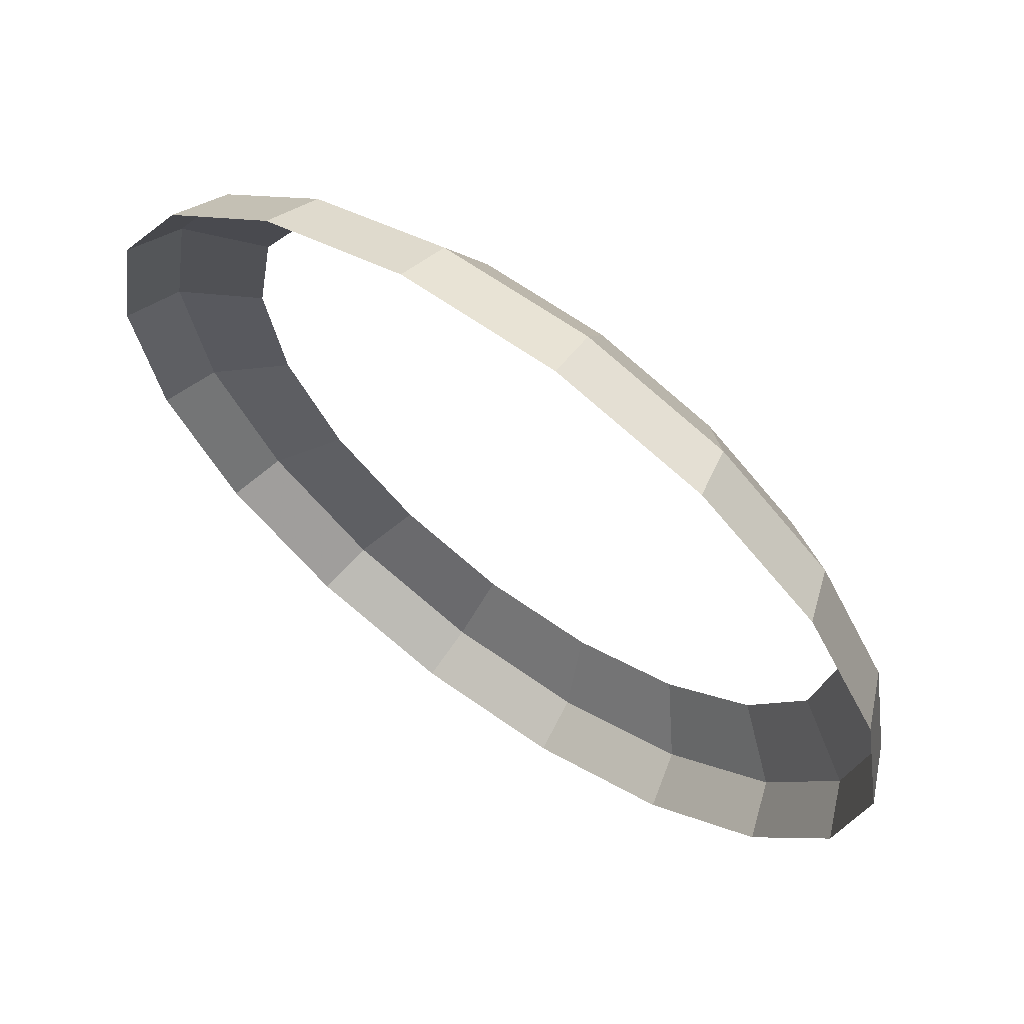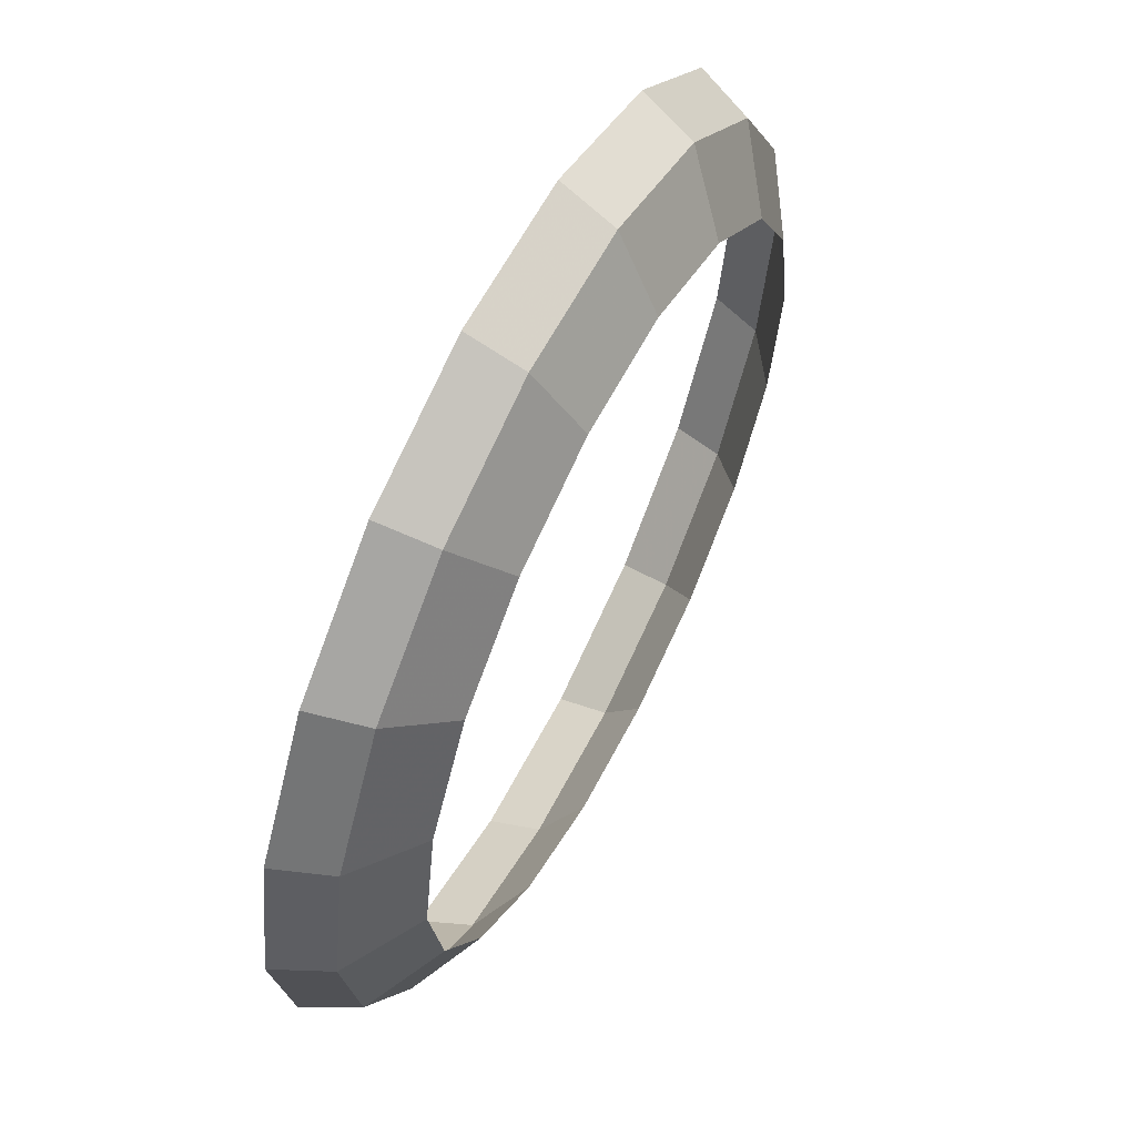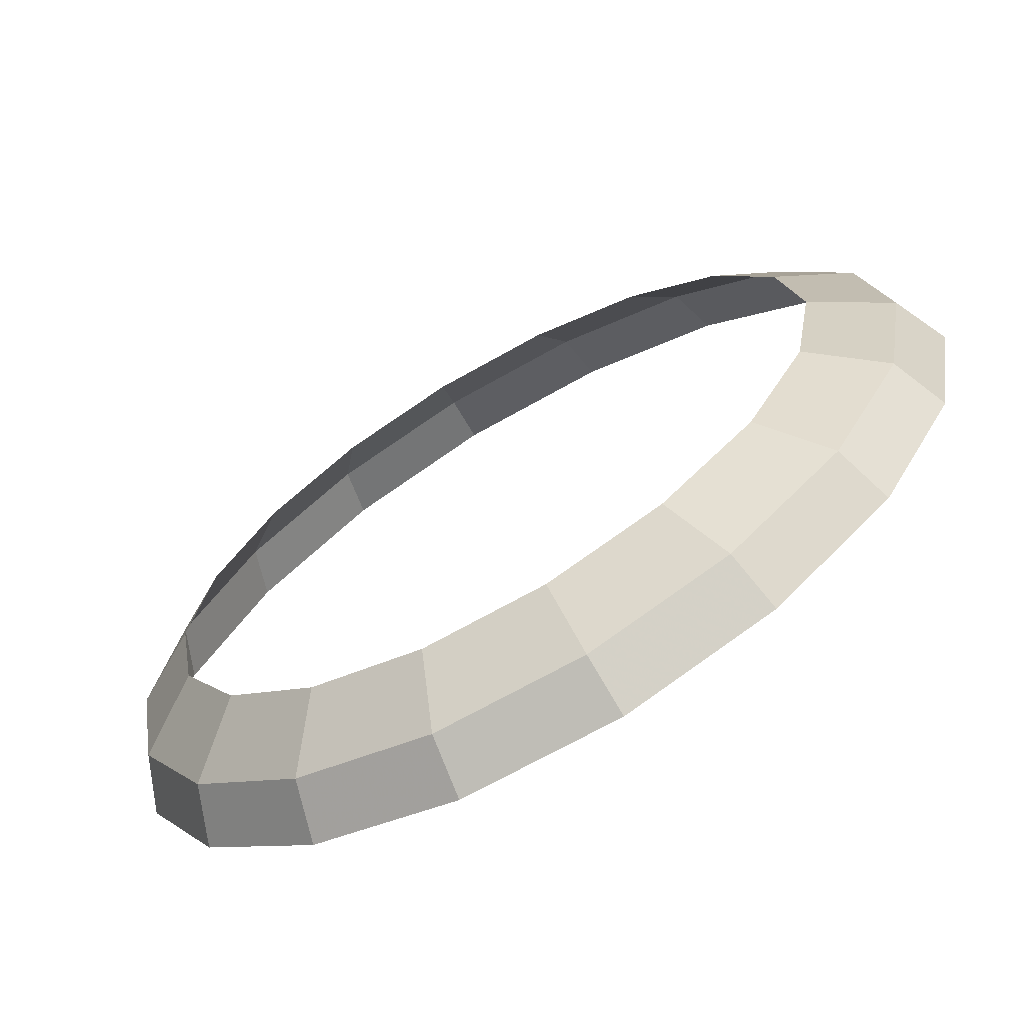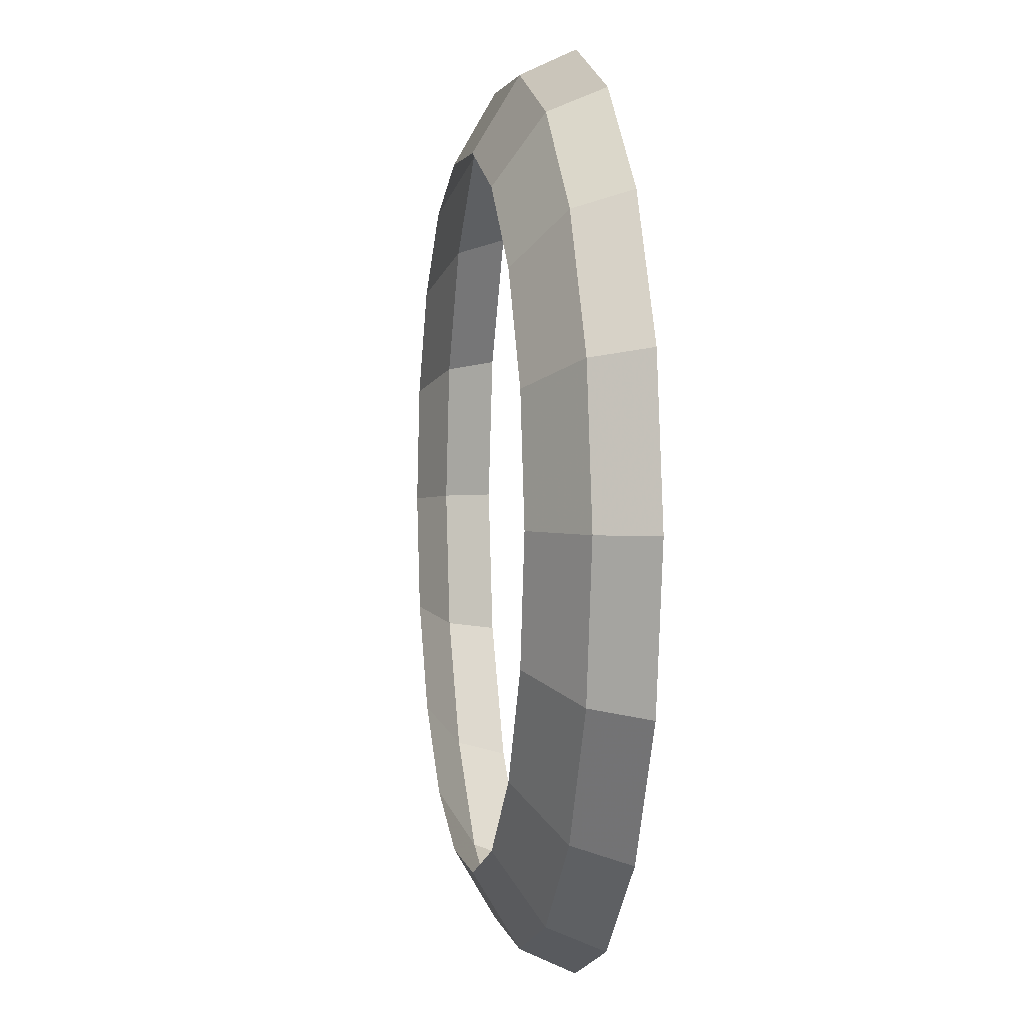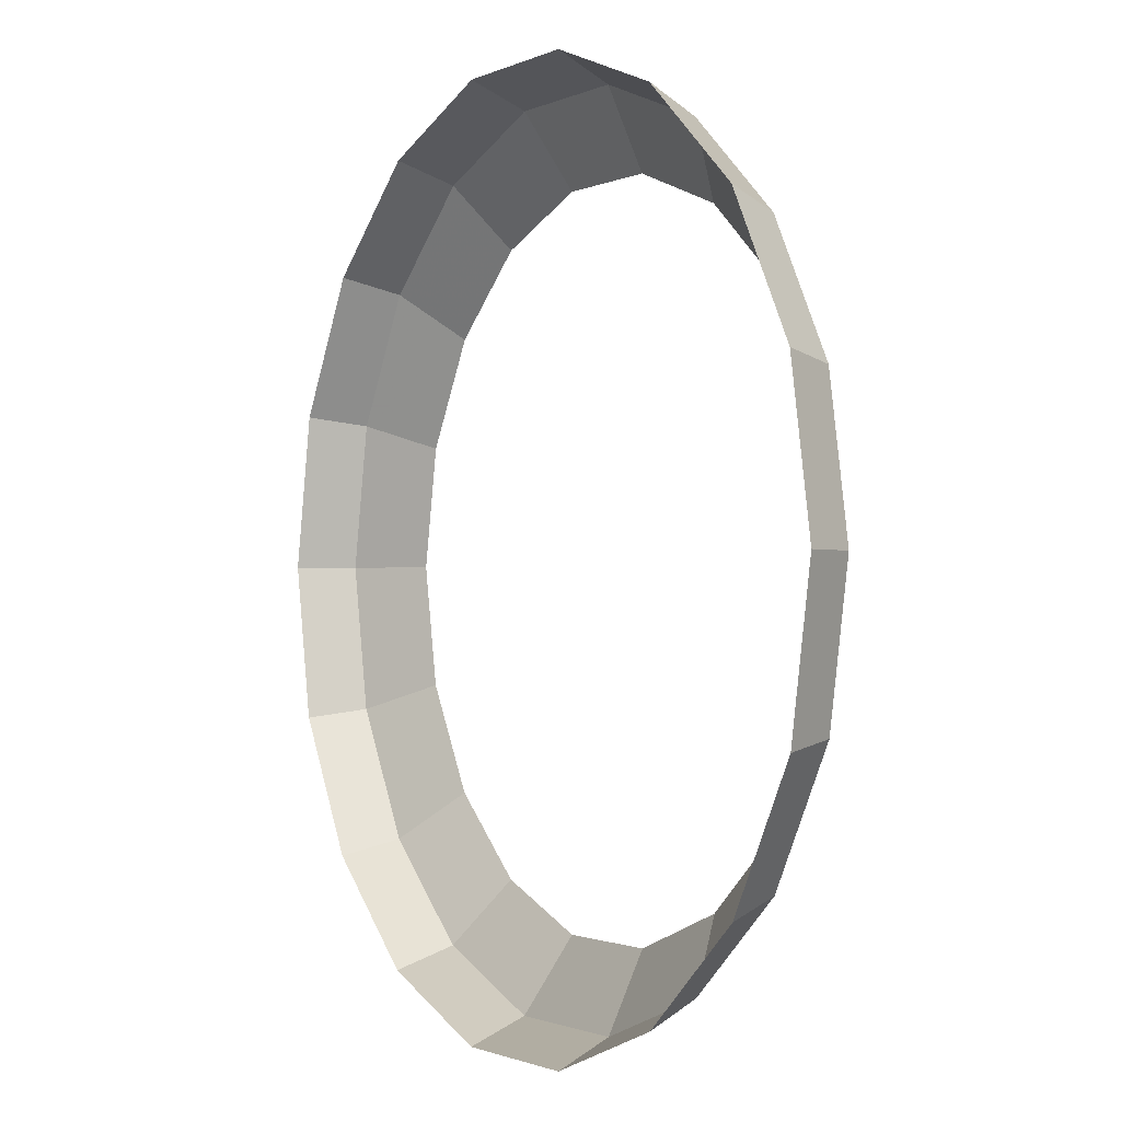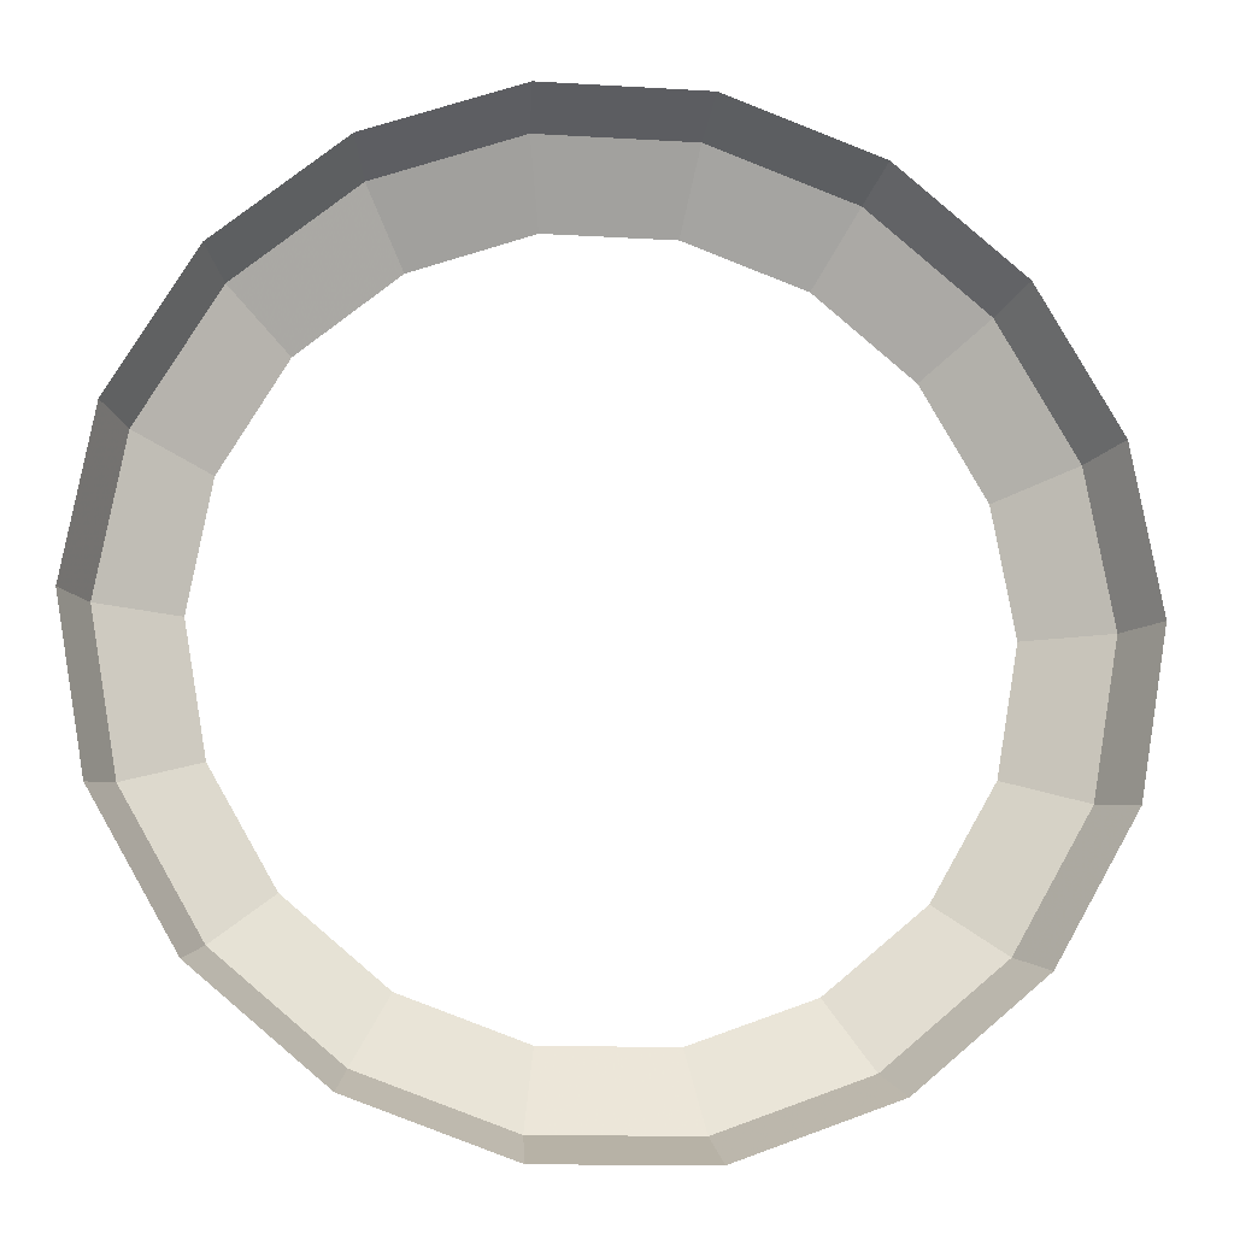
<metadata>
{"format":"obj","ext":"obj","renderer":"f3d","projection":"perspective","resolution":1024,"background":"white","views":[{"elev":64.5,"azim":-144.4,"up":"+Y"},{"elev":60.7,"azim":-62.8,"up":"+Y"},{"elev":-68.2,"azim":29.7,"up":"+Y"},{"elev":2.6,"azim":80.4,"up":"+Y"},{"elev":-1.2,"azim":-120.7,"up":"+Y"},{"elev":-12.6,"azim":172.0,"up":"+Y"}]}
</metadata>
<code>
g skura_skyboxnight04
v -403.8 3e-06 248.9
v -459.9 167.4 198.9
v -379.5 138.1 248.9
v -489.5 4e-05 198.9
v -375 314.6 198.9
v -309.3 259.6 248.9
v -244.7 423.9 198.9
v -201.9 349.7 248.9
v -84.99 482 198.9
v -70.12 397.7 248.9
v 84.99 482 198.9
v 70.12 397.7 248.9
v -459.9 -167.4 198.9
v -379.5 -138.1 248.9
v -309.3 -259.6 248.9
v -375 -314.6 198.9
v -201.9 -349.7 248.9
v -244.7 -423.9 198.9
v -70.12 -397.7 248.9
v -84.99 -482 198.9
v 70.12 -397.7 248.9
v 84.99 -482 198.9
v 201.9 -349.7 248.9
v 244.7 -423.9 198.9
v 309.3 -259.6 248.9
v 375 -314.6 198.9
v 379.5 -138.1 248.9
v 459.9 -167.4 198.9
v 403.8 7.7e-05 248.9
v 489.5 9e-05 198.9
v 379.5 138.1 248.9
v 459.9 167.4 198.9
v 309.3 259.6 248.9
v 375 314.6 198.9
v 201.9 349.7 248.9
v 244.7 423.9 198.9
v 70.12 397.7 248.9
v 84.99 482 198.9
v 259.2 449 137
v 90.03 510.6 137
v 397.2 333.3 137
v 487.2 177.3 137
v 518.5 0.000115 137
v 487.2 -177.3 137
v 397.2 -333.3 137
v 259.2 -449 137
v 90.03 -510.6 137
v -90.03 -510.6 137
v -259.2 -449 137
v -397.2 -333.3 137
v -487.2 -177.3 137
v -518.5 2.8e-05 137
v -487.2 177.3 137
v -397.2 333.3 137
v -259.2 449 137
v -90.03 510.6 137
v 90.03 510.6 137
f 1 2 3
f 2 1 4
f 5 3 2
f 3 5 6
f 7 6 5
f 6 7 8
f 9 8 7
f 8 9 10
f 11 10 9
f 10 11 12
f 1 13 4
f 13 1 14
f 15 13 14
f 13 15 16
f 17 16 15
f 16 17 18
f 19 18 17
f 18 19 20
f 21 20 19
f 20 21 22
f 23 22 21
f 22 23 24
f 25 24 23
f 24 25 26
f 27 26 25
f 26 27 28
f 29 28 27
f 28 29 30
f 31 30 29
f 30 31 32
f 33 32 31
f 32 33 34
f 35 34 33
f 34 35 36
f 37 36 35
f 36 37 38
f 38 39 36
f 39 38 40
f 36 41 34
f 41 36 39
f 34 42 32
f 42 34 41
f 32 43 30
f 43 32 42
f 30 44 28
f 44 30 43
f 45 28 44
f 28 45 26
f 46 26 45
f 26 46 24
f 47 24 46
f 24 47 22
f 48 22 47
f 22 48 20
f 49 20 48
f 20 49 18
f 50 18 49
f 18 50 16
f 51 16 50
f 16 51 13
f 52 13 51
f 13 52 4
f 53 4 52
f 4 53 2
f 54 2 53
f 2 54 5
f 55 5 54
f 5 55 7
f 56 7 55
f 7 56 9
f 57 9 56
f 9 57 11

</code>
